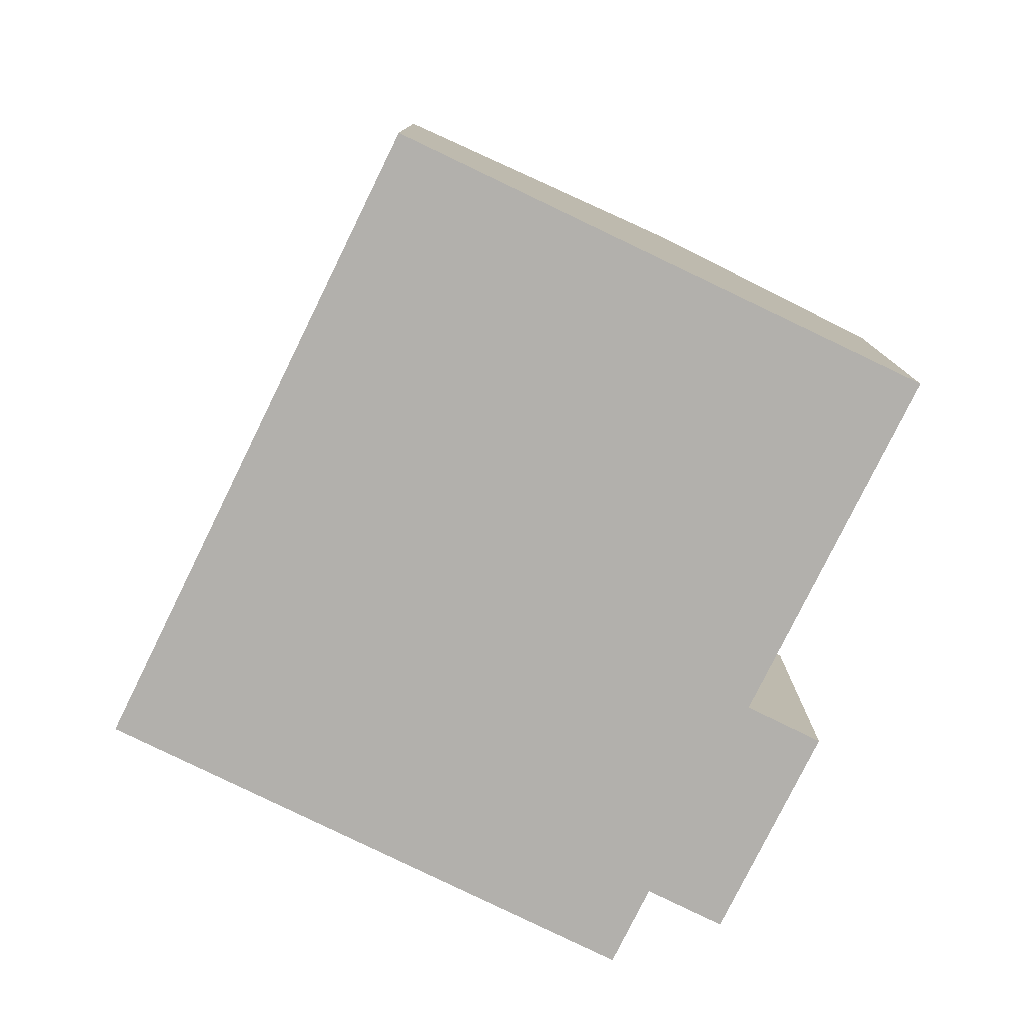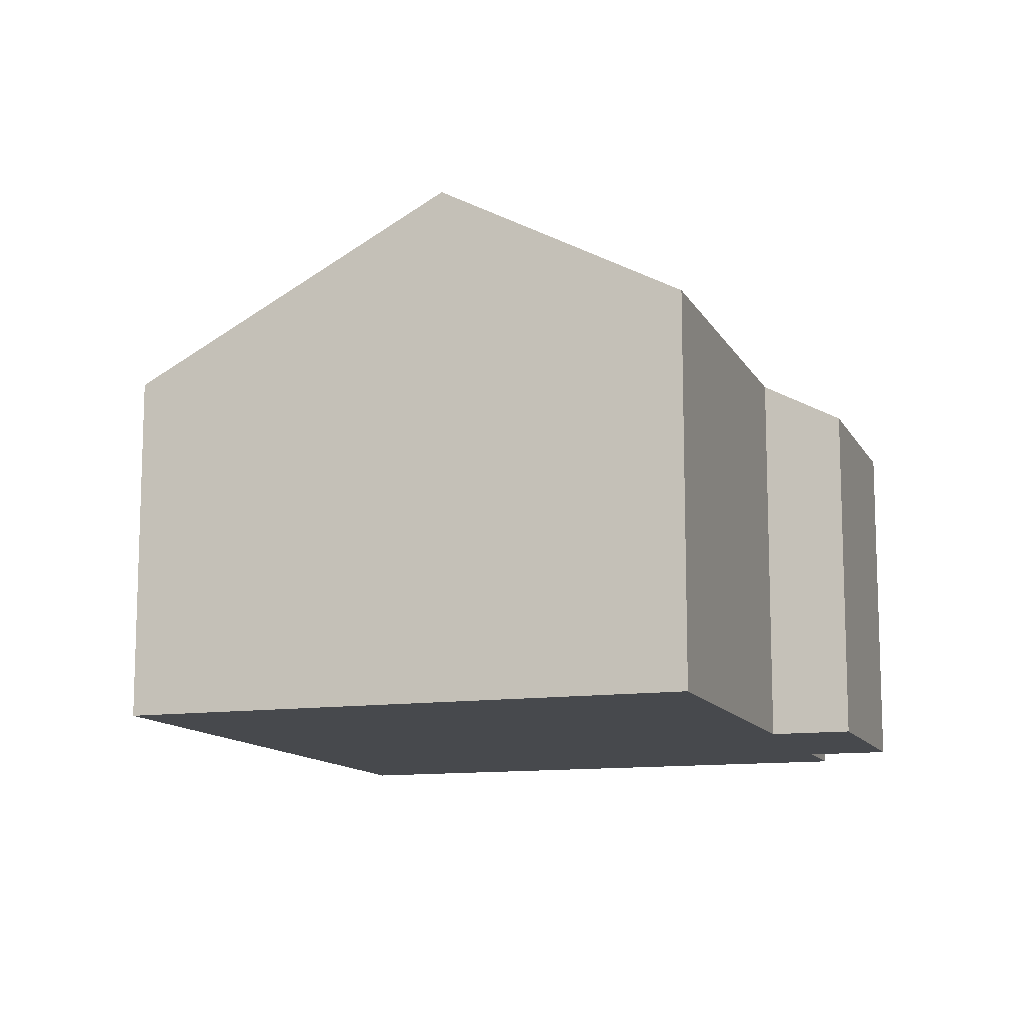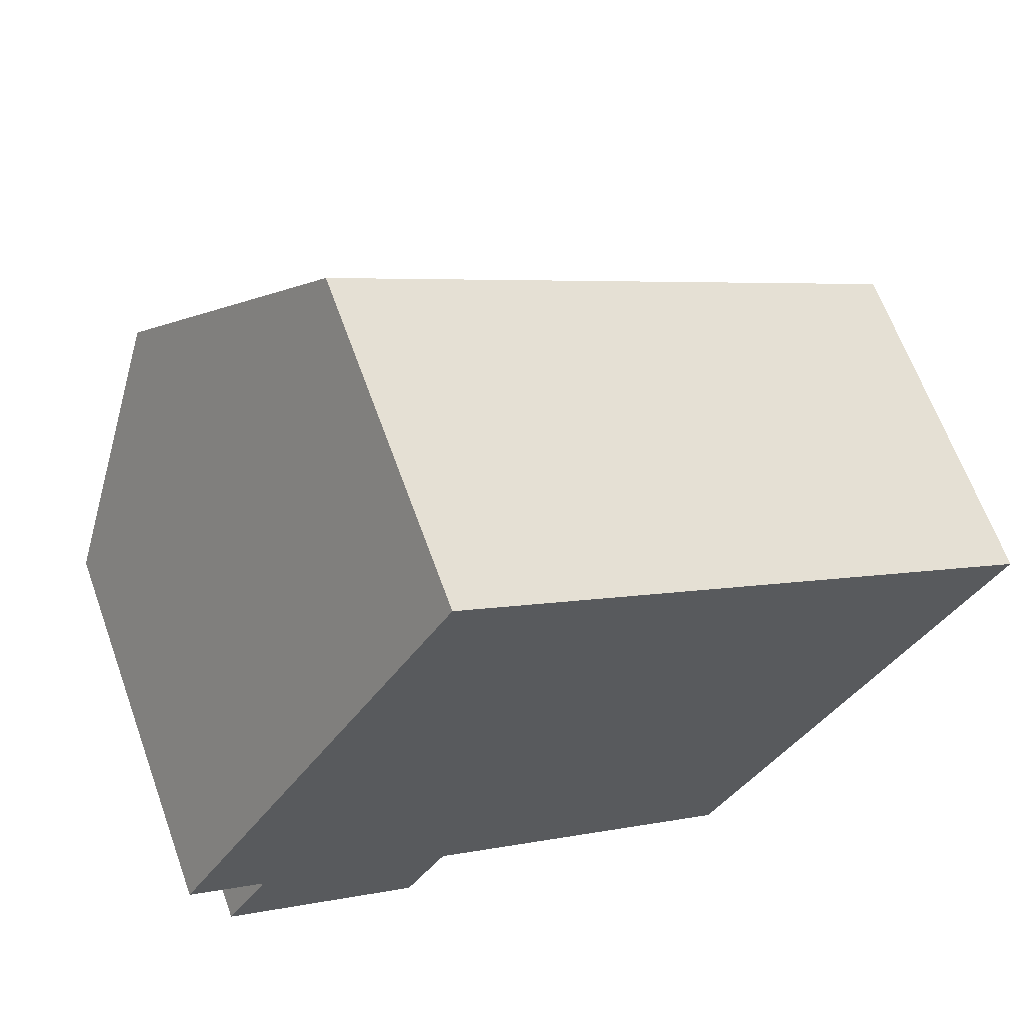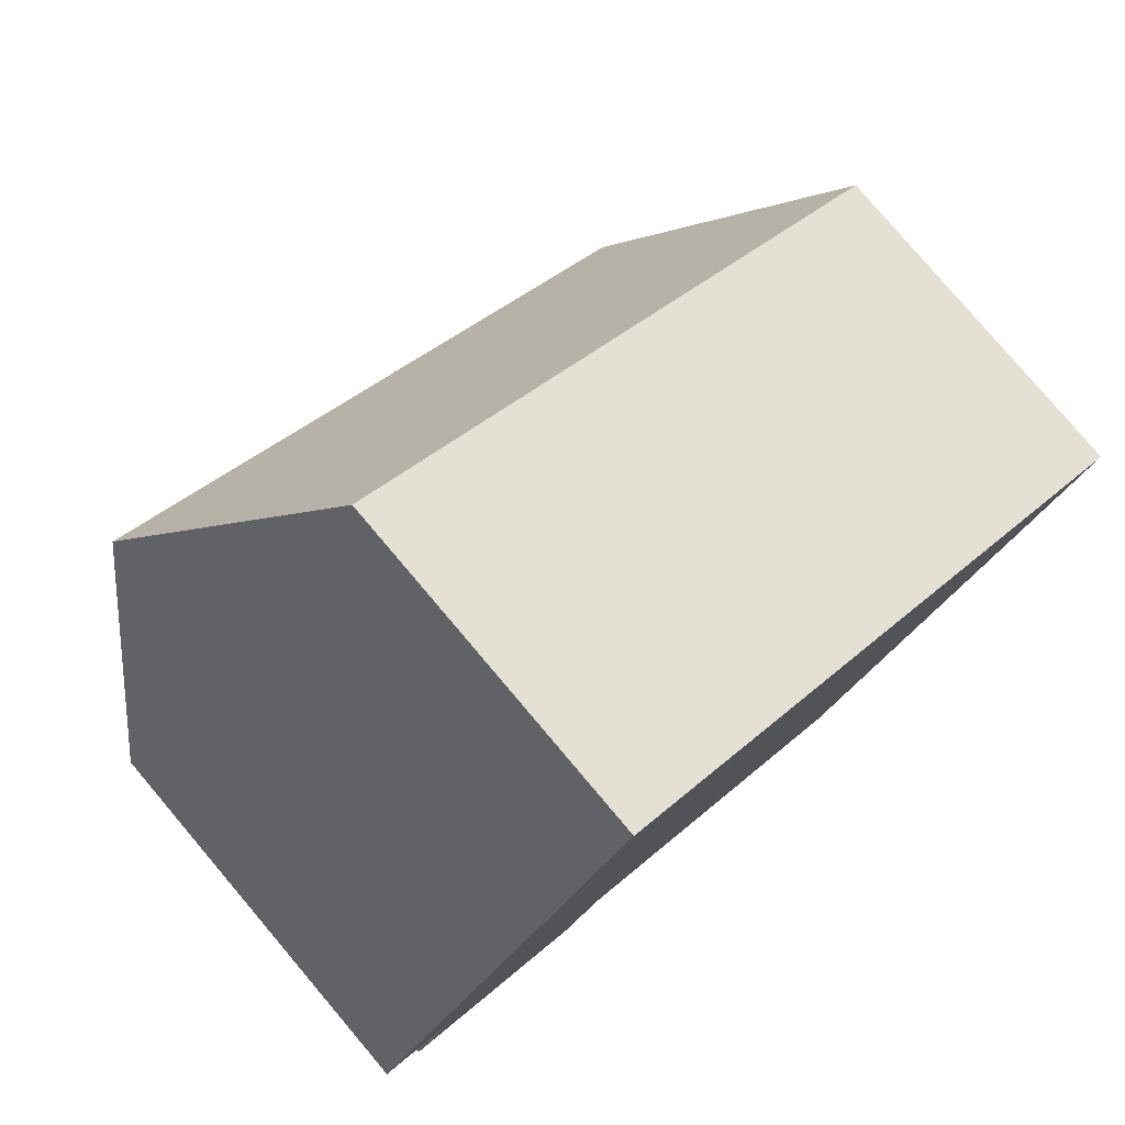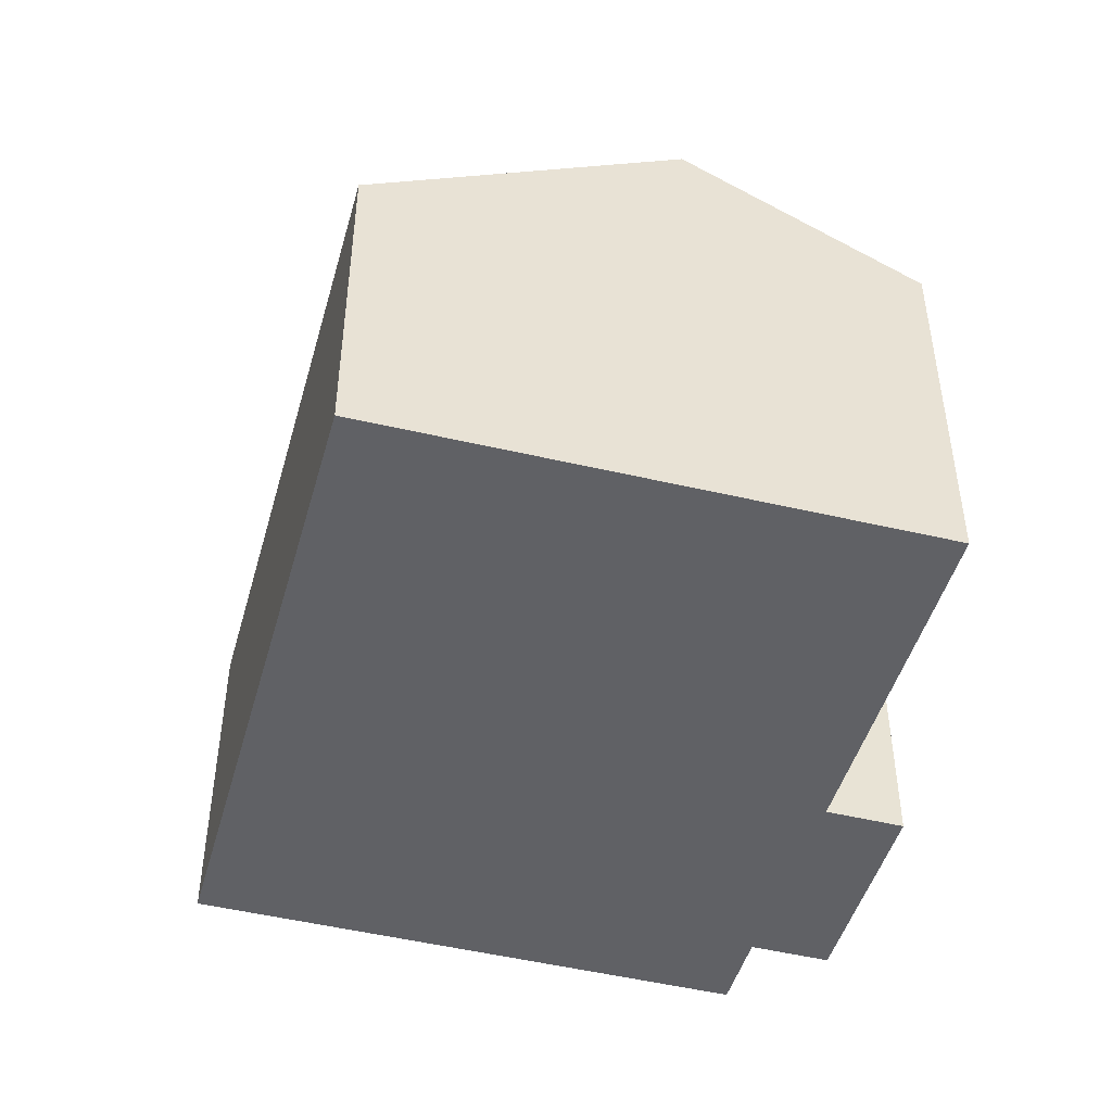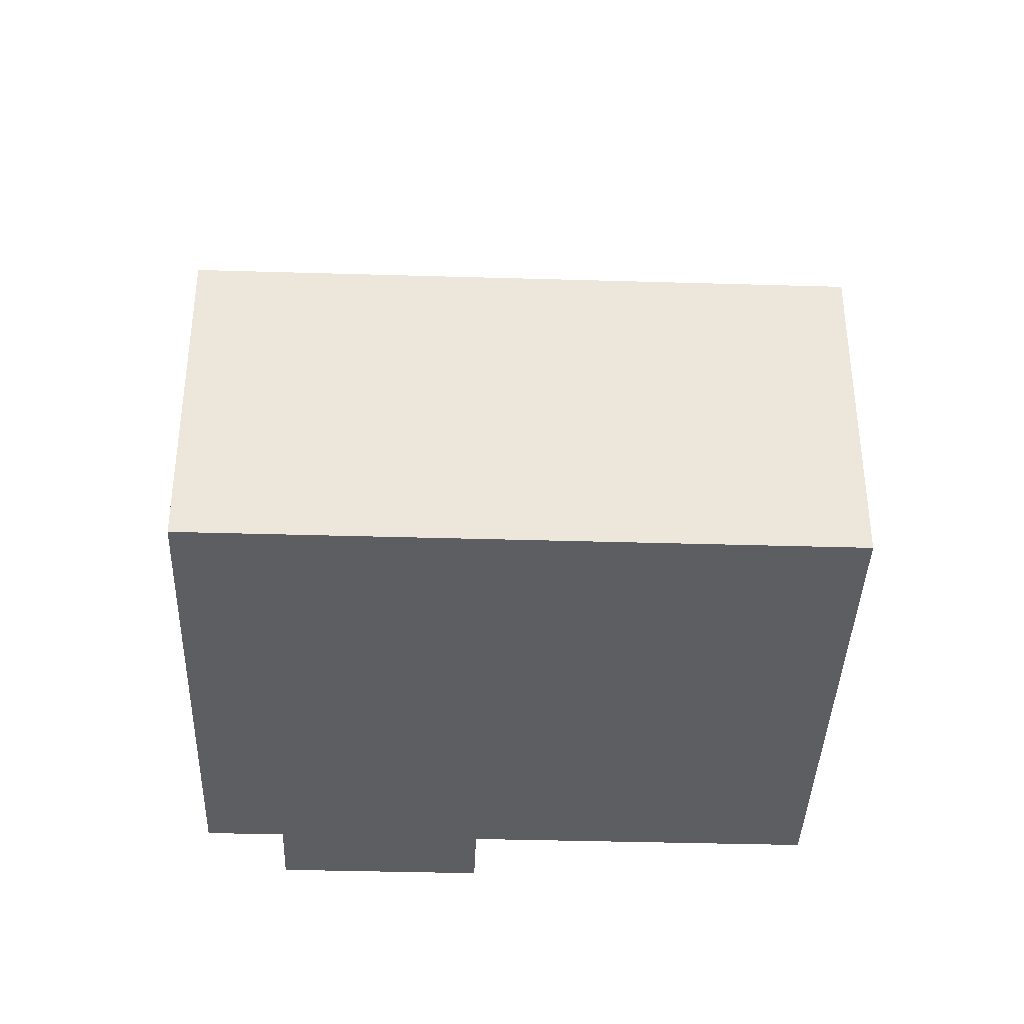
<metadata>
{"format":"obj","ext":"obj","renderer":"f3d","projection":"perspective","resolution":1024,"background":"white","views":[{"elev":-78.8,"azim":94.3,"up":"+Y"},{"elev":-12.0,"azim":139.0,"up":"+Y"},{"elev":64.6,"azim":-19.8,"up":"+Z"},{"elev":79.9,"azim":-40.3,"up":"+Z"},{"elev":-47.2,"azim":104.9,"up":"+Y"},{"elev":-37.8,"azim":28.3,"up":"+Y"}]}
</metadata>
<code>
v  5.333 6.313 9.067
v  13.02 9.458 -2.448
v  2.277 9.458 3.872
v  16.02 6.313 2.783
v  0.569 6.313 -2.116
v  4.855 7.094 -2.9
v  4.096 6.313 -4.19
v  10.77 7.094 -6.38
v  1.348 7.114 -0.793
v  0 7.114 4.356e-16
v  4.096 2.566e-16 -4.19
v  0.569 1.296e-16 -2.116
v  1.348 4.856e-17 -0.793
v  0 0 0
v  10.77 3.907e-16 -6.38
v  4.855 1.776e-16 -2.9
v  2.277 -2.371e-16 3.872
v  5.333 -5.552e-16 9.067
v  16.02 -1.704e-16 2.783
v  13.02 1.499e-16 -2.448
g defaultobject
f 1 2 3
f 2 1 4
f 5 6 7
f 6 2 8
f 2 6 3
f 3 6 9
f 9 6 5
f 3 9 10
f 11 5 7
f 5 11 12
f 13 10 9
f 10 13 14
f 15 6 8
f 6 15 16
f 5 13 9
f 13 5 12
f 14 3 10
f 3 14 1
f 1 14 17
f 1 17 18
f 18 4 1
f 4 18 19
f 19 2 4
f 2 19 8
f 8 19 20
f 8 20 15
f 16 7 6
f 7 16 11
f 11 16 12
f 17 19 18
f 19 17 14
f 19 14 13
f 19 13 12
f 19 12 16
f 19 16 15
f 19 15 20

</code>
